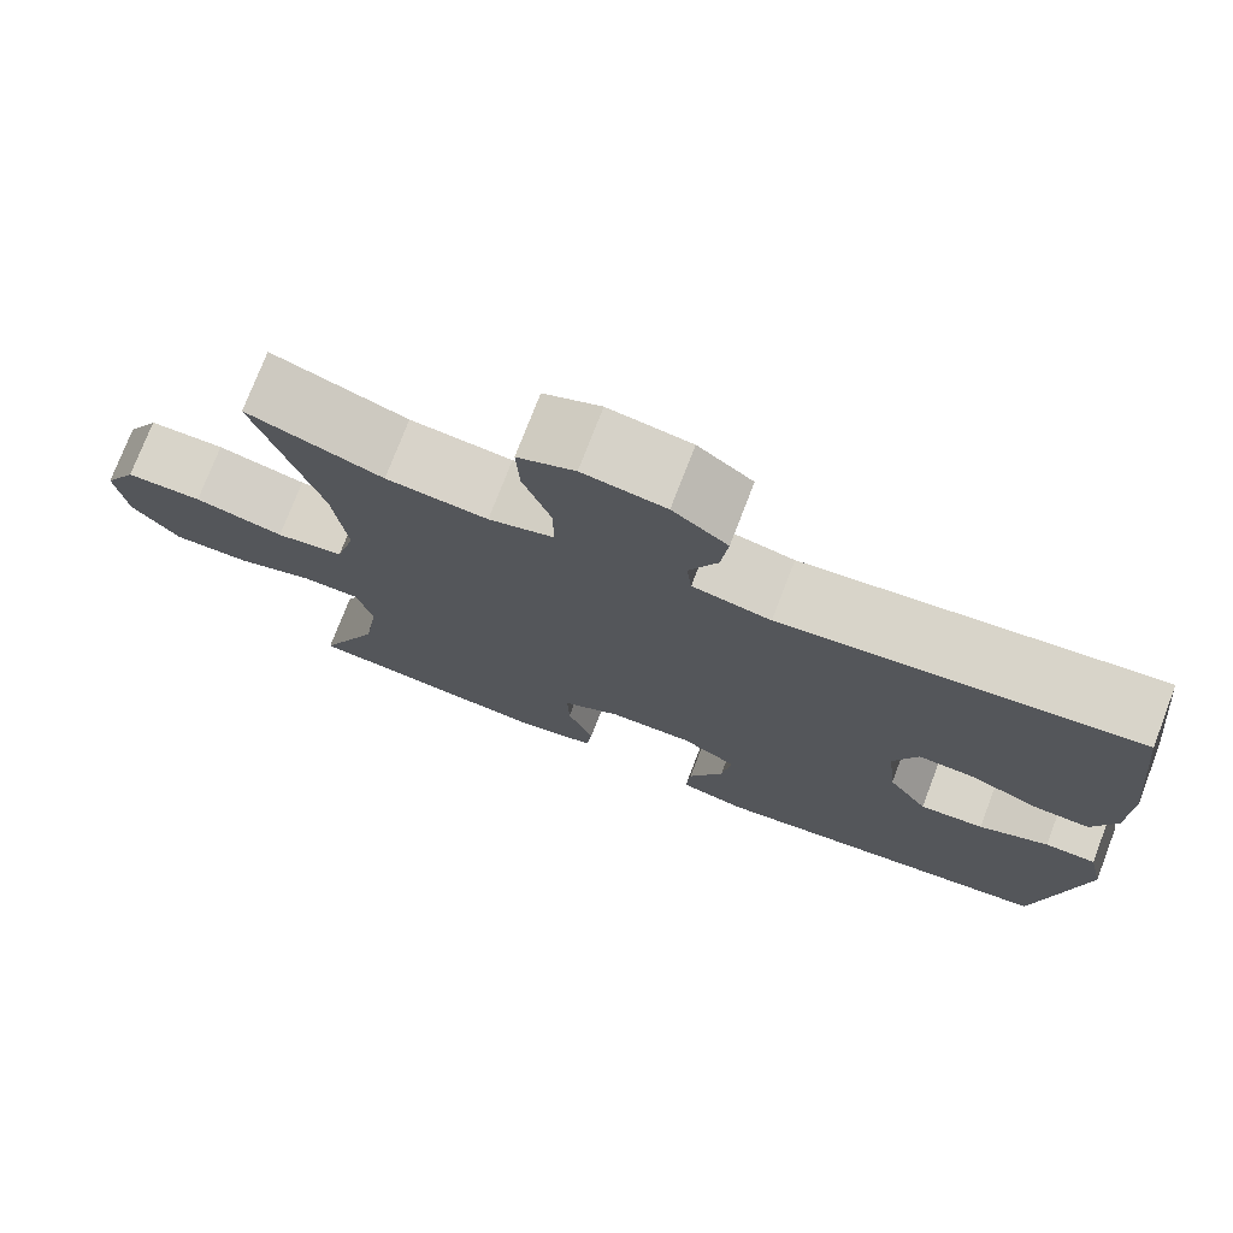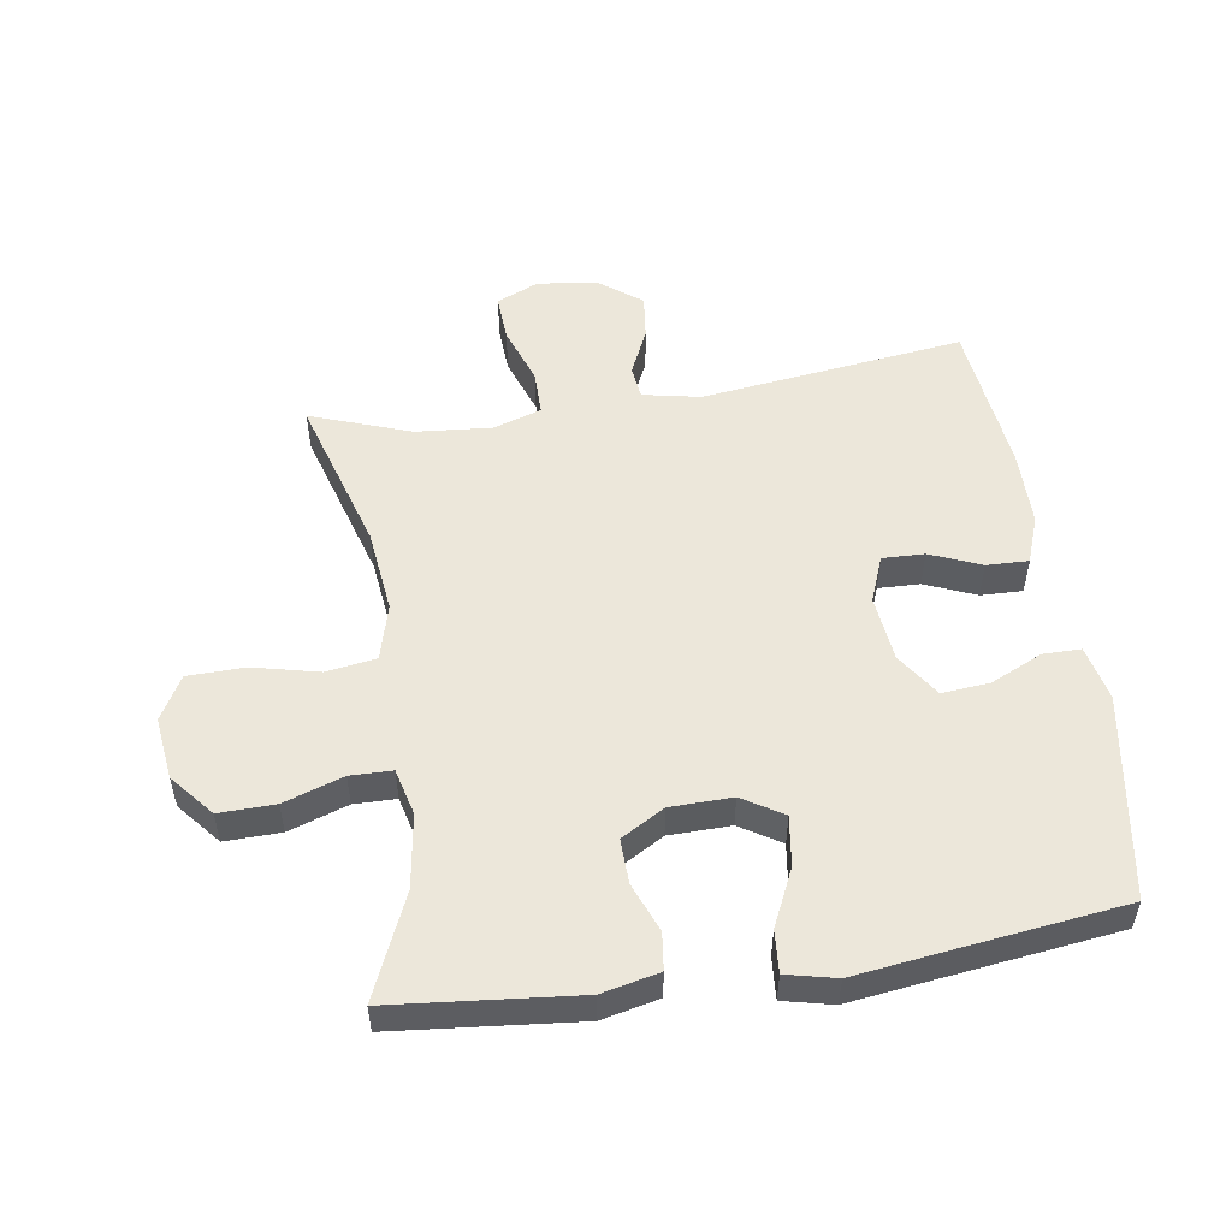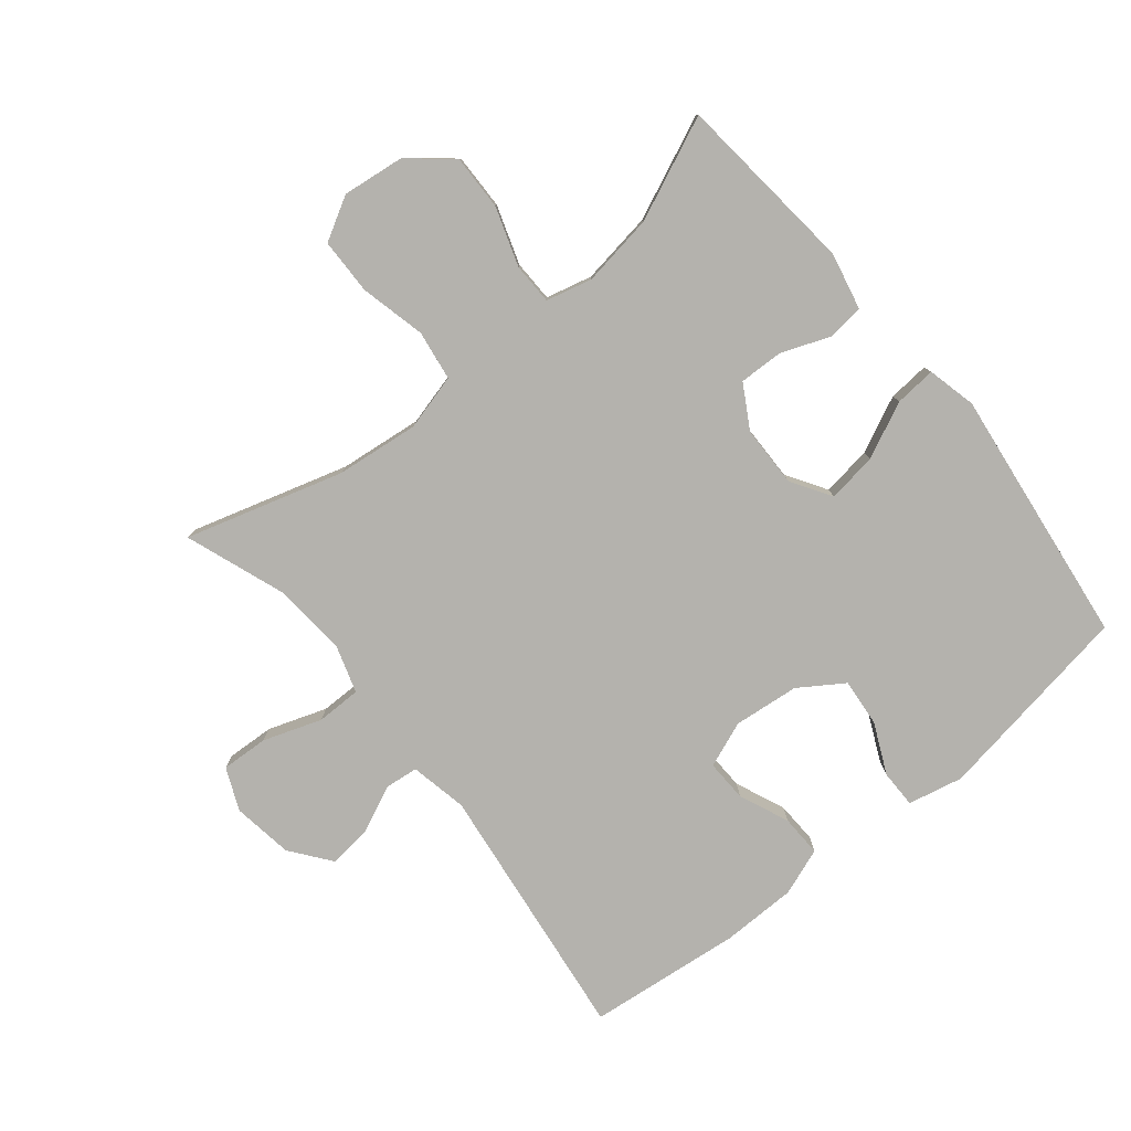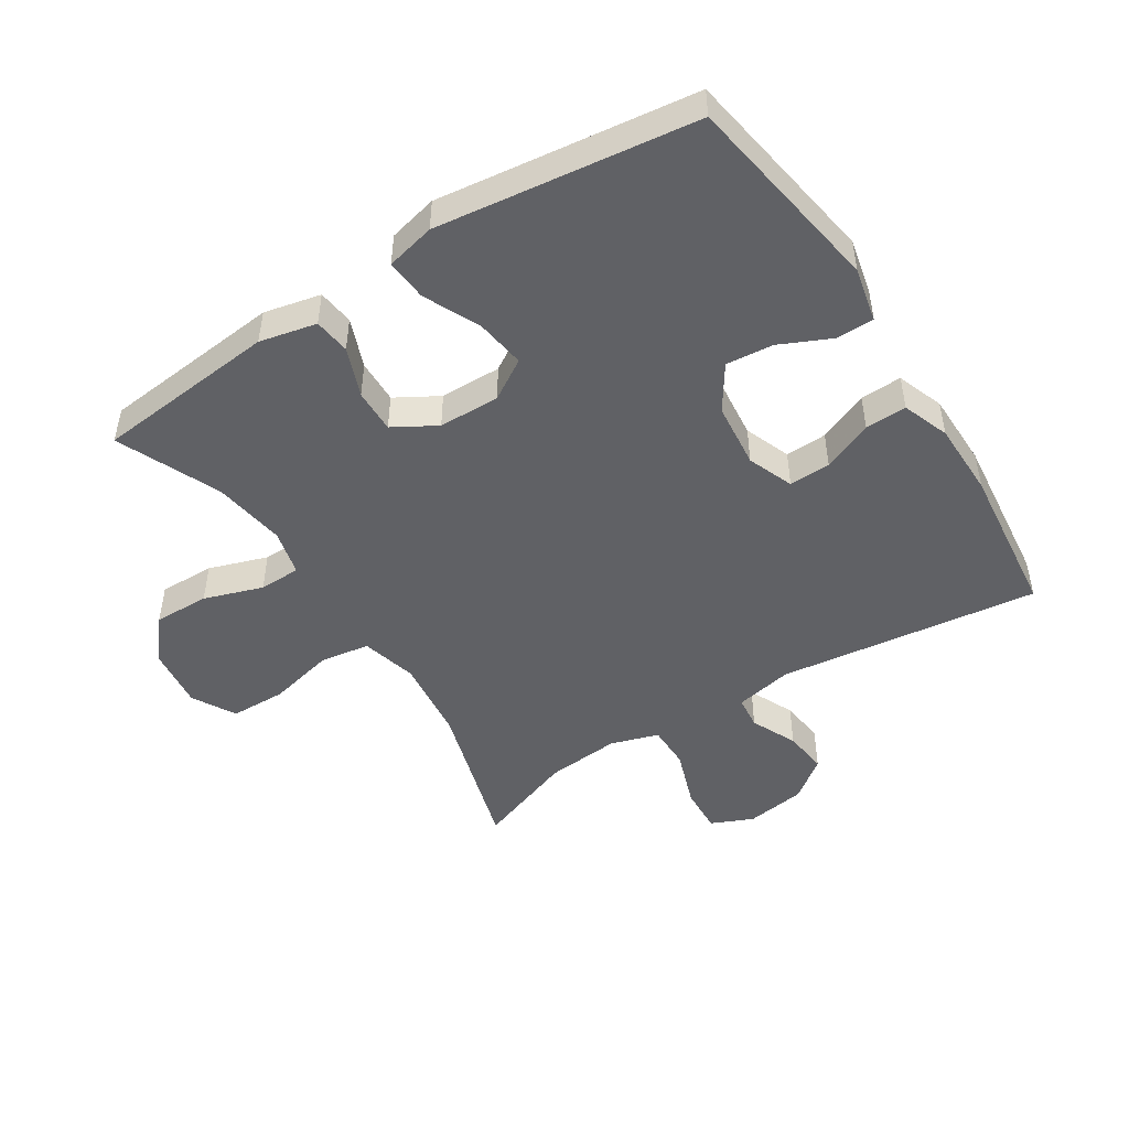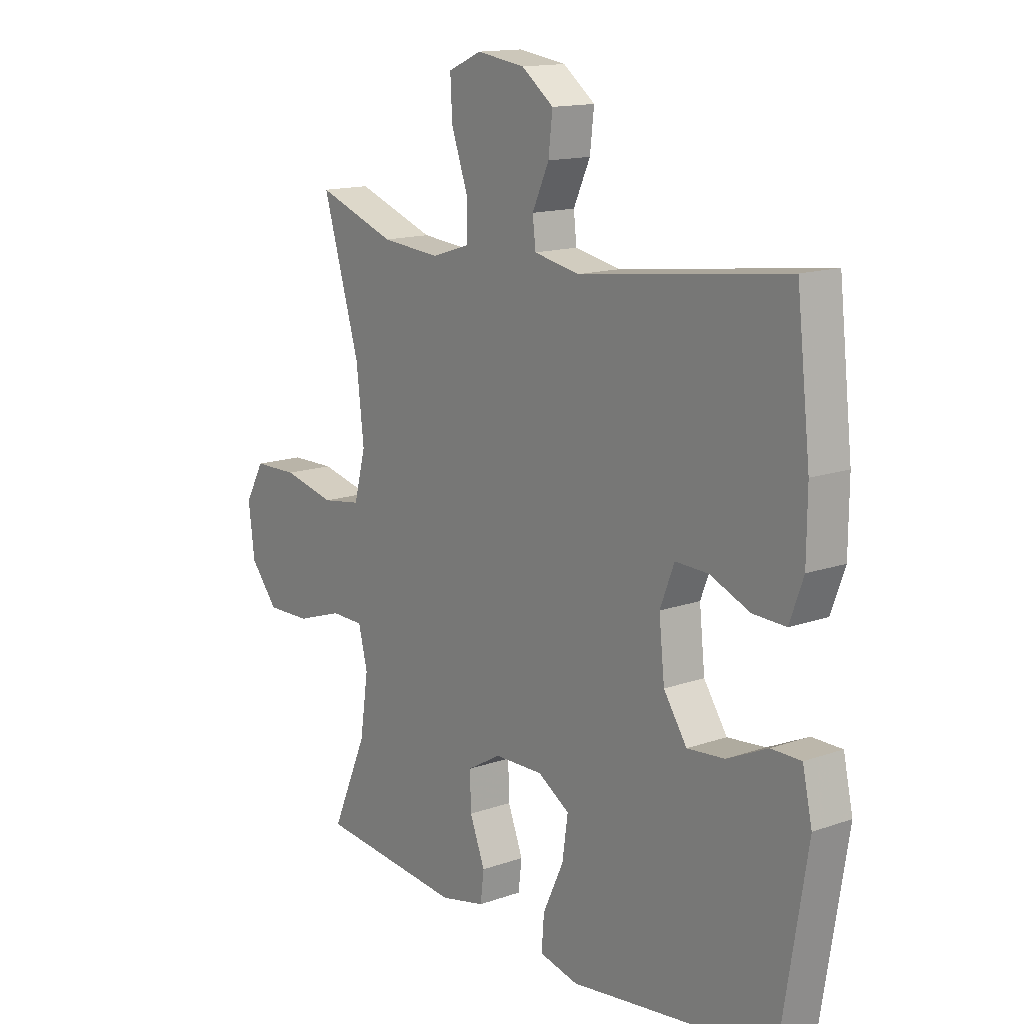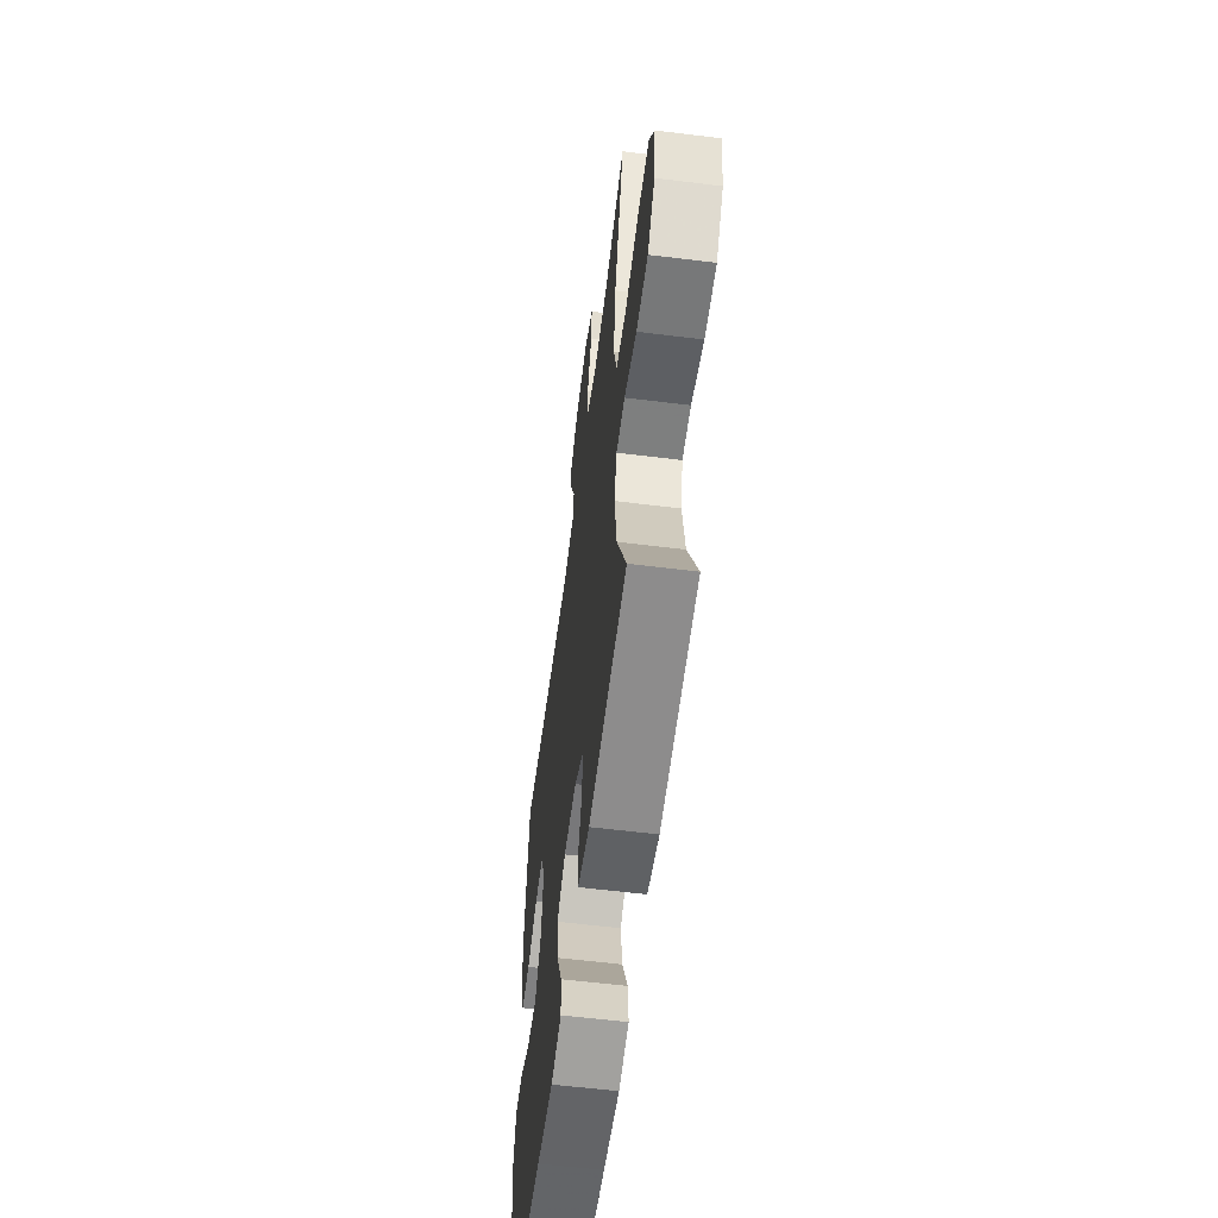
<metadata>
{"format":"obj","ext":"obj","renderer":"f3d","projection":"perspective","resolution":1024,"background":"white","views":[{"elev":75.3,"azim":-159.0,"up":"+Z"},{"elev":52.8,"azim":171.3,"up":"+Y"},{"elev":-79.5,"azim":129.3,"up":"+Y"},{"elev":-48.0,"azim":-147.4,"up":"+Y"},{"elev":14.4,"azim":-127.6,"up":"+Z"},{"elev":-58.7,"azim":82.7,"up":"+Z"}]}
</metadata>
<code>
v -0.5 0.07 -0.5
v -0.551 0.07 -0.182
v -0.532 0.07 -0.096
v -0.473 0.07 -0.096
v -0.393 0.07 -0.133
v -0.319 0.07 -0.14
v -0.273 0.07 -0.071
v -0.262 0.07 0.032
v -0.29 0.07 0.104
v -0.355 0.07 0.102
v -0.434 0.07 0.069
v -0.499 0.07 0.067
v -0.526 0.07 0.141
v -0.527 0.07 0.259
v -0.5 0.07 0.5
v -0.091 0.07 0.448
v -0.001 0.07 0.466
v 0.005 0.07 0.518
v -0.028 0.07 0.59
v -0.036 0.07 0.66
v 0.027 0.07 0.708
v 0.122 0.07 0.722
v 0.188 0.07 0.693
v 0.184 0.07 0.619
v 0.152 0.07 0.528
v 0.152 0.07 0.458
v 0.227 0.07 0.434
v 0.344 0.07 0.444
v 0.5 0.07 0.5
v 0.427 0.07 0.254
v 0.412 0.07 0.124
v 0.435 0.07 0.036
v 0.513 0.07 0.024
v 0.616 0.07 0.048
v 0.704 0.07 0.046
v 0.742 0.07 -0.022
v 0.73 0.07 -0.119
v 0.675 0.07 -0.185
v 0.588 0.07 -0.183
v 0.496 0.07 -0.152
v 0.431 0.07 -0.153
v 0.413 0.07 -0.225
v 0.43 0.07 -0.339
v 0.5 0.07 -0.5
v 0.214 0.07 -0.528
v 0.125 0.07 -0.508
v 0.118 0.07 -0.451
v 0.148 0.07 -0.374
v 0.15 0.07 -0.305
v 0.083 0.07 -0.266
v -0.013 0.07 -0.264
v -0.076 0.07 -0.303
v -0.065 0.07 -0.381
v -0.024 0.07 -0.469
v -0.019 0.07 -0.534
v -0.096 0.07 -0.552
v -0.219 0.07 -0.536
v -0.5 0 -0.5
v -0.551 0 -0.182
v -0.532 0 -0.096
v -0.473 0 -0.096
v -0.393 0 -0.133
v -0.319 0 -0.14
v -0.273 0 -0.071
v -0.262 0 0.032
v -0.29 0 0.104
v -0.355 0 0.102
v -0.434 0 0.069
v -0.499 0 0.067
v -0.526 0 0.141
v -0.527 0 0.259
v -0.5 0 0.5
v -0.091 0 0.448
v -0.001 0 0.466
v 0.005 0 0.518
v -0.028 0 0.59
v -0.036 0 0.66
v 0.027 0 0.708
v 0.122 0 0.722
v 0.188 0 0.693
v 0.184 0 0.619
v 0.152 0 0.528
v 0.152 0 0.458
v 0.227 0 0.434
v 0.344 0 0.444
v 0.5 0 0.5
v 0.427 0 0.254
v 0.412 0 0.124
v 0.435 0 0.036
v 0.513 0 0.024
v 0.616 0 0.048
v 0.704 0 0.046
v 0.742 0 -0.022
v 0.73 0 -0.119
v 0.675 0 -0.185
v 0.588 0 -0.183
v 0.496 0 -0.152
v 0.431 0 -0.153
v 0.413 0 -0.225
v 0.43 0 -0.339
v 0.5 0 -0.5
v 0.214 0 -0.528
v 0.125 0 -0.508
v 0.118 0 -0.451
v 0.148 0 -0.374
v 0.15 0 -0.305
v 0.083 0 -0.266
v -0.013 0 -0.264
v -0.076 0 -0.303
v -0.065 0 -0.381
v -0.024 0 -0.469
v -0.019 0 -0.534
v -0.096 0 -0.552
v -0.219 0 -0.536
f 54 55 56 57
f 53 54 57 1
f 52 53 1 2
f 51 52 2 3
f 50 51 3
f 45 46 47 48
f 43 44 45 48
f 42 43 48 49
f 41 42 49 50
f 37 38 39 40
f 37 40 41
f 36 37 41
f 33 34 35 36
f 32 33 36 41
f 31 32 41 50
f 28 29 30
f 27 28 30 31
f 26 27 31 50
f 22 23 24 25
f 18 19 20 21
f 17 18 21 22
f 13 14 15 16
f 13 16 17
f 10 11 12 13
f 9 10 13 17
f 8 9 17
f 7 8 17
f 3 4 5
f 50 3 5
f 50 5 6
f 26 50 6 7
f 17 22 25 26
f 7 17 26
f 114 113 112 111
f 58 114 111 110
f 59 58 110 109
f 60 59 109 108
f 60 108 107
f 105 104 103 102
f 105 102 101 100
f 106 105 100 99
f 107 106 99 98
f 97 96 95 94
f 98 97 94
f 98 94 93
f 93 92 91 90
f 98 93 90 89
f 107 98 89 88
f 87 86 85
f 88 87 85 84
f 107 88 84 83
f 82 81 80 79
f 78 77 76 75
f 79 78 75 74
f 73 72 71 70
f 74 73 70
f 70 69 68 67
f 74 70 67 66
f 74 66 65
f 74 65 64
f 62 61 60
f 62 60 107
f 63 62 107
f 64 63 107 83
f 83 82 79 74
f 83 74 64
f 1 58 59 2
f 2 59 60 3
f 3 60 61 4
f 4 61 62 5
f 5 62 63 6
f 6 63 64 7
f 7 64 65 8
f 8 65 66 9
f 9 66 67 10
f 10 67 68 11
f 11 68 69 12
f 12 69 70 13
f 13 70 71 14
f 14 71 72 15
f 15 72 73 16
f 16 73 74 17
f 17 74 75 18
f 18 75 76 19
f 19 76 77 20
f 20 77 78 21
f 21 78 79 22
f 22 79 80 23
f 23 80 81 24
f 24 81 82 25
f 25 82 83 26
f 26 83 84 27
f 27 84 85 28
f 28 85 86 29
f 29 86 87 30
f 30 87 88 31
f 31 88 89 32
f 32 89 90 33
f 33 90 91 34
f 34 91 92 35
f 35 92 93 36
f 36 93 94 37
f 37 94 95 38
f 38 95 96 39
f 39 96 97 40
f 40 97 98 41
f 41 98 99 42
f 42 99 100 43
f 43 100 101 44
f 44 101 102 45
f 45 102 103 46
f 46 103 104 47
f 47 104 105 48
f 48 105 106 49
f 49 106 107 50
f 50 107 108 51
f 51 108 109 52
f 52 109 110 53
f 53 110 111 54
f 54 111 112 55
f 55 112 113 56
f 56 113 114 57
f 57 114 58 1

</code>
